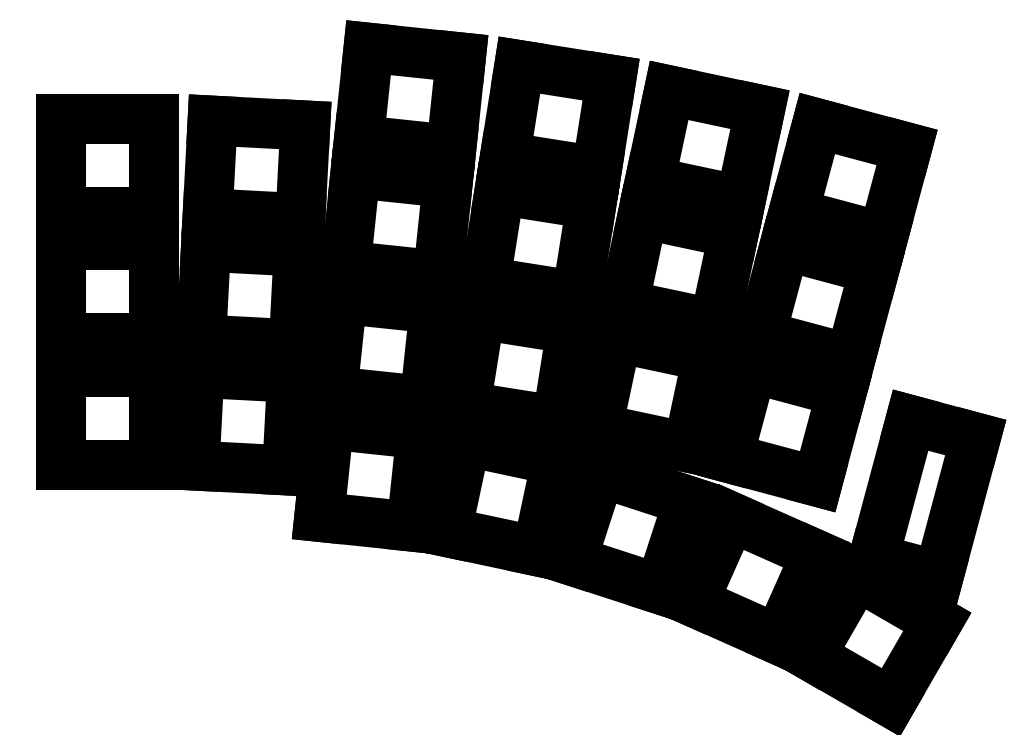
<metadata>
{"format":"dxf","ext":"dxf","renderer":"ezdxf+matplotlib","layout":"modelspace","background":"white","min_lineweight":24,"dpi":150}
</metadata>
<code>
0
SECTION
2
ENTITIES
0
LINE
8
BLACK
10
122.6
20
4.838
11
134.7
21
-2.162
0
LINE
8
BLACK
10
134.7
20
-2.162
11
127.7
21
-14.29
0
LINE
8
BLACK
10
127.7
20
-14.29
11
115.6
21
-7.287
0
LINE
8
BLACK
10
115.6
20
-7.287
11
122.6
21
4.838
0
LINE
8
BLACK
10
103.6
20
13.66
11
116.4
21
7.967
0
LINE
8
BLACK
10
116.4
20
7.967
11
110.7
21
-4.822
0
LINE
8
BLACK
10
110.7
20
-4.822
11
97.95
21
0.8719
0
LINE
8
BLACK
10
97.95
20
0.8719
11
103.6
21
13.66
0
LINE
8
BLACK
10
83.9
20
20.4
11
97.21
21
16.08
0
LINE
8
BLACK
10
97.21
20
16.08
11
92.89
21
2.762
0
LINE
8
BLACK
10
92.89
20
2.762
11
79.57
21
7.088
0
LINE
8
BLACK
10
79.57
20
7.088
11
83.9
21
20.4
0
LINE
8
BLACK
10
63.61
20
25.09
11
77.3
21
22.18
0
LINE
8
BLACK
10
77.3
20
22.18
11
74.39
21
8.487
0
LINE
8
BLACK
10
74.39
20
8.487
11
60.7
21
11.4
0
LINE
8
BLACK
10
60.7
20
11.4
11
63.61
21
25.09
0
LINE
8
BLACK
10
42.98
20
27.6
11
56.91
21
26.14
0
LINE
8
BLACK
10
56.91
20
26.14
11
55.44
21
12.21
0
LINE
8
BLACK
10
55.44
20
12.21
11
41.52
21
13.68
0
LINE
8
BLACK
10
41.52
20
13.68
11
42.98
21
27.6
0
LINE
8
BLACK
10
106.8
20
36.12
11
120.3
21
32.5
0
LINE
8
BLACK
10
120.3
20
32.5
11
116.7
21
18.97
0
LINE
8
BLACK
10
116.7
20
18.97
11
103.2
21
22.6
0
LINE
8
BLACK
10
103.2
20
22.6
11
106.8
21
36.12
0
LINE
8
BLACK
10
86.37
20
40.73
11
100.1
21
37.82
0
LINE
8
BLACK
10
100.1
20
37.82
11
97.16
21
24.13
0
LINE
8
BLACK
10
97.16
20
24.13
11
83.46
21
27.04
0
LINE
8
BLACK
10
83.46
20
27.04
11
86.37
21
40.73
0
LINE
8
BLACK
10
65.75
20
44.18
11
79.58
21
41.99
0
LINE
8
BLACK
10
79.58
20
41.99
11
77.39
21
28.16
0
LINE
8
BLACK
10
77.39
20
28.16
11
63.56
21
30.35
0
LINE
8
BLACK
10
63.56
20
30.35
11
65.75
21
44.18
0
LINE
8
BLACK
10
44.97
20
46.55
11
58.9
21
45.08
0
LINE
8
BLACK
10
58.9
20
45.08
11
57.43
21
31.16
0
LINE
8
BLACK
10
57.43
20
31.16
11
43.51
21
32.62
0
LINE
8
BLACK
10
43.51
20
32.62
11
44.97
21
46.55
0
LINE
8
BLACK
10
23.43
20
35.39
11
37.41
21
34.66
0
LINE
8
BLACK
10
37.41
20
34.66
11
36.68
21
20.68
0
LINE
8
BLACK
10
36.68
20
20.68
11
22.7
21
21.41
0
LINE
8
BLACK
10
22.7
20
21.41
11
23.43
21
35.39
0
LINE
8
BLACK
10
2.525
20
35.58
11
16.52
21
35.58
0
LINE
8
BLACK
10
16.52
20
35.58
11
16.52
21
21.57
0
LINE
8
BLACK
10
16.52
20
21.57
11
2.525
21
21.57
0
LINE
8
BLACK
10
2.525
20
21.57
11
2.525
21
35.58
0
LINE
8
BLACK
10
111.7
20
54.61
11
125.2
21
50.98
0
LINE
8
BLACK
10
125.2
20
50.98
11
121.6
21
37.46
0
LINE
8
BLACK
10
121.6
20
37.46
11
108.1
21
41.09
0
LINE
8
BLACK
10
108.1
20
41.09
11
111.7
21
54.61
0
LINE
8
BLACK
10
90.33
20
59.37
11
104
21
56.45
0
LINE
8
BLACK
10
104
20
56.45
11
101.1
21
42.76
0
LINE
8
BLACK
10
101.1
20
42.76
11
87.42
21
45.67
0
LINE
8
BLACK
10
87.42
20
45.67
11
90.33
21
59.37
0
LINE
8
BLACK
10
68.73
20
63
11
82.56
21
60.81
0
LINE
8
BLACK
10
82.56
20
60.81
11
80.37
21
46.98
0
LINE
8
BLACK
10
80.37
20
46.98
11
66.54
21
49.17
0
LINE
8
BLACK
10
66.54
20
49.17
11
68.73
21
63
0
LINE
8
BLACK
10
46.97
20
65.49
11
60.89
21
64.03
0
LINE
8
BLACK
10
60.89
20
64.03
11
59.43
21
50.11
0
LINE
8
BLACK
10
59.43
20
50.11
11
45.5
21
51.57
0
LINE
8
BLACK
10
45.5
20
51.57
11
46.97
21
65.49
0
LINE
8
BLACK
10
24.43
20
54.42
11
38.41
21
53.69
0
LINE
8
BLACK
10
38.41
20
53.69
11
37.68
21
39.7
0
LINE
8
BLACK
10
37.68
20
39.7
11
23.7
21
40.44
0
LINE
8
BLACK
10
23.7
20
40.44
11
24.43
21
54.42
0
LINE
8
BLACK
10
2.525
20
54.62
11
16.52
21
54.62
0
LINE
8
BLACK
10
16.52
20
54.62
11
16.52
21
40.62
0
LINE
8
BLACK
10
16.52
20
40.62
11
2.525
21
40.62
0
LINE
8
BLACK
10
2.525
20
40.62
11
2.525
21
54.62
0
LINE
8
BLACK
10
116.6
20
73.01
11
130.2
21
69.39
0
LINE
8
BLACK
10
130.2
20
69.39
11
126.5
21
55.86
0
LINE
8
BLACK
10
126.5
20
55.86
11
113
21
59.49
0
LINE
8
BLACK
10
113
20
59.49
11
116.6
21
73.01
0
LINE
8
BLACK
10
94.29
20
78
11
108
21
75.09
0
LINE
8
BLACK
10
108
20
75.09
11
105.1
21
61.39
0
LINE
8
BLACK
10
105.1
20
61.39
11
91.38
21
64.3
0
LINE
8
BLACK
10
91.38
20
64.3
11
94.29
21
78
0
LINE
8
BLACK
10
71.71
20
81.81
11
85.54
21
79.62
0
LINE
8
BLACK
10
85.54
20
79.62
11
83.35
21
65.79
0
LINE
8
BLACK
10
83.35
20
65.79
11
69.52
21
67.98
0
LINE
8
BLACK
10
69.52
20
67.98
11
71.71
21
81.81
0
LINE
8
BLACK
10
48.96
20
84.44
11
62.88
21
82.97
0
LINE
8
BLACK
10
62.88
20
82.97
11
61.42
21
69.05
0
LINE
8
BLACK
10
61.42
20
69.05
11
47.49
21
70.51
0
LINE
8
BLACK
10
47.49
20
70.51
11
48.96
21
84.44
0
LINE
8
BLACK
10
25.43
20
73.44
11
39.41
21
72.71
0
LINE
8
BLACK
10
39.41
20
72.71
11
38.68
21
58.73
0
LINE
8
BLACK
10
38.68
20
58.73
11
24.69
21
59.46
0
LINE
8
BLACK
10
24.69
20
59.46
11
25.43
21
73.44
0
LINE
8
BLACK
10
2.525
20
73.67
11
16.52
21
73.67
0
LINE
8
BLACK
10
16.52
20
73.67
11
16.52
21
59.67
0
LINE
8
BLACK
10
16.52
20
59.67
11
2.525
21
59.67
0
LINE
8
BLACK
10
2.525
20
59.67
11
2.525
21
73.67
0
LINE
8
BLACK
10
125.1
20
7.41
11
130.7
21
28.26
0
LINE
8
BLACK
10
134.9
20
4.781
11
125.1
21
7.41
0
LINE
8
BLACK
10
140.5
20
25.64
11
134.9
21
4.781
0
LINE
8
BLACK
10
130.7
20
28.26
11
140.5
21
25.64
0
ENDSEC
0
EOF

</code>
